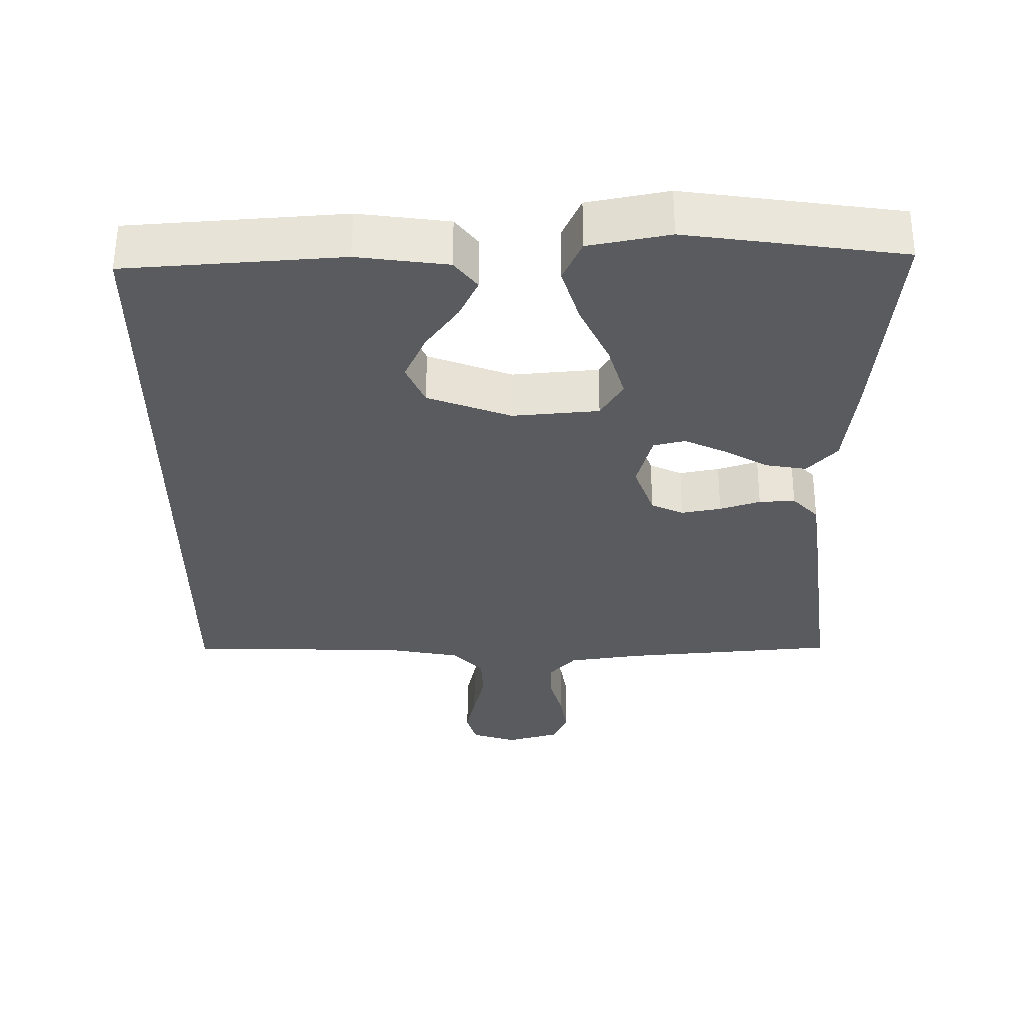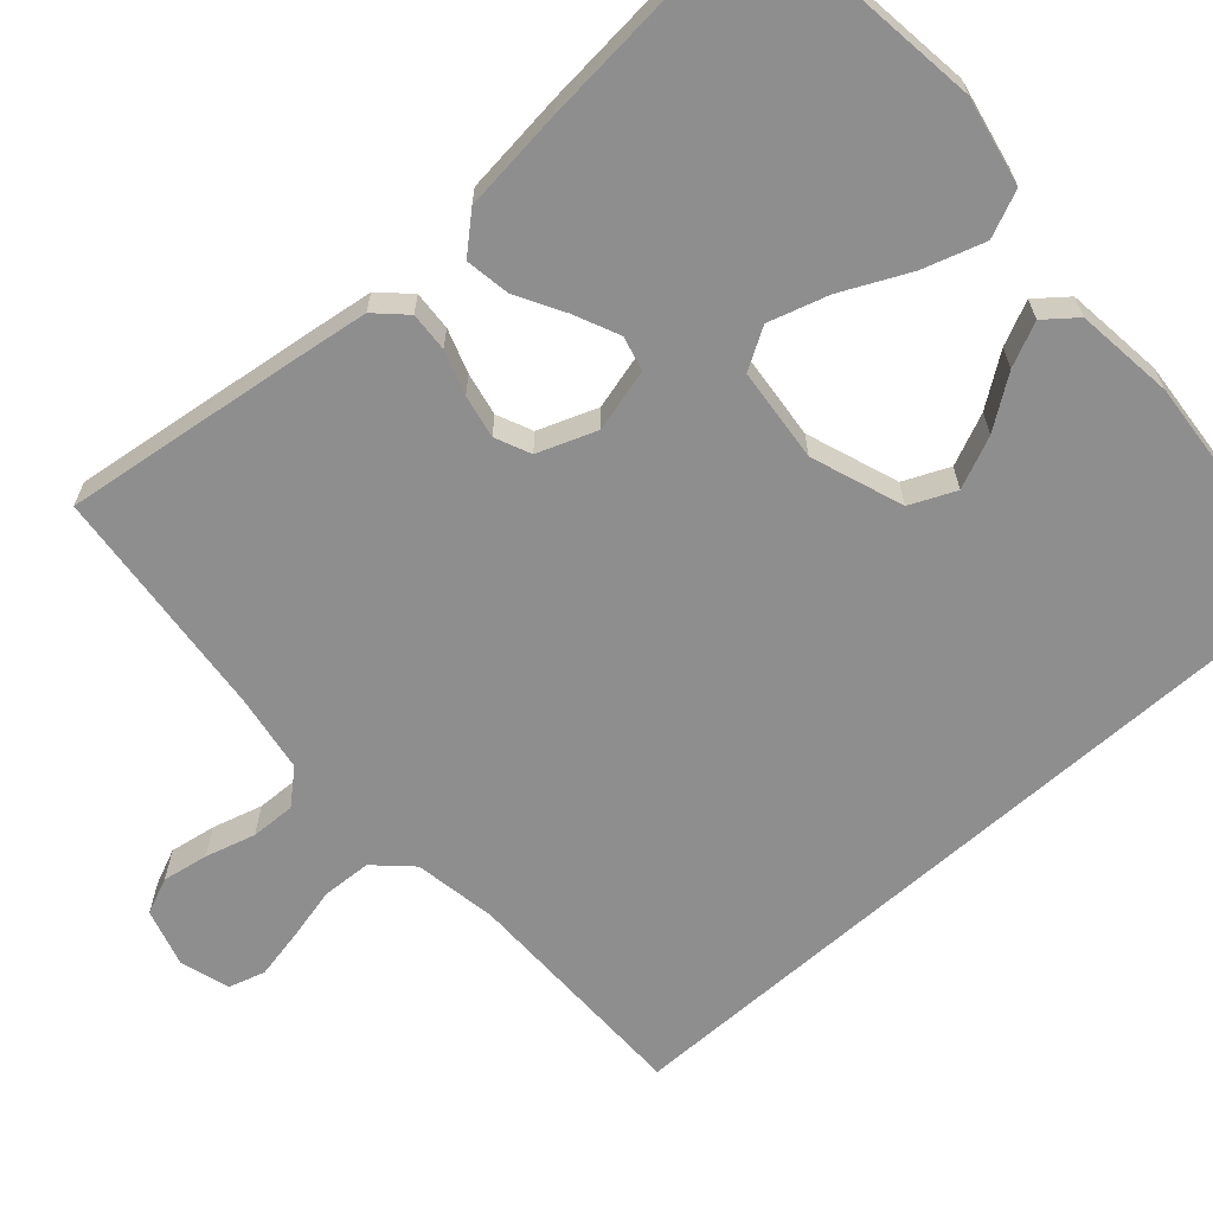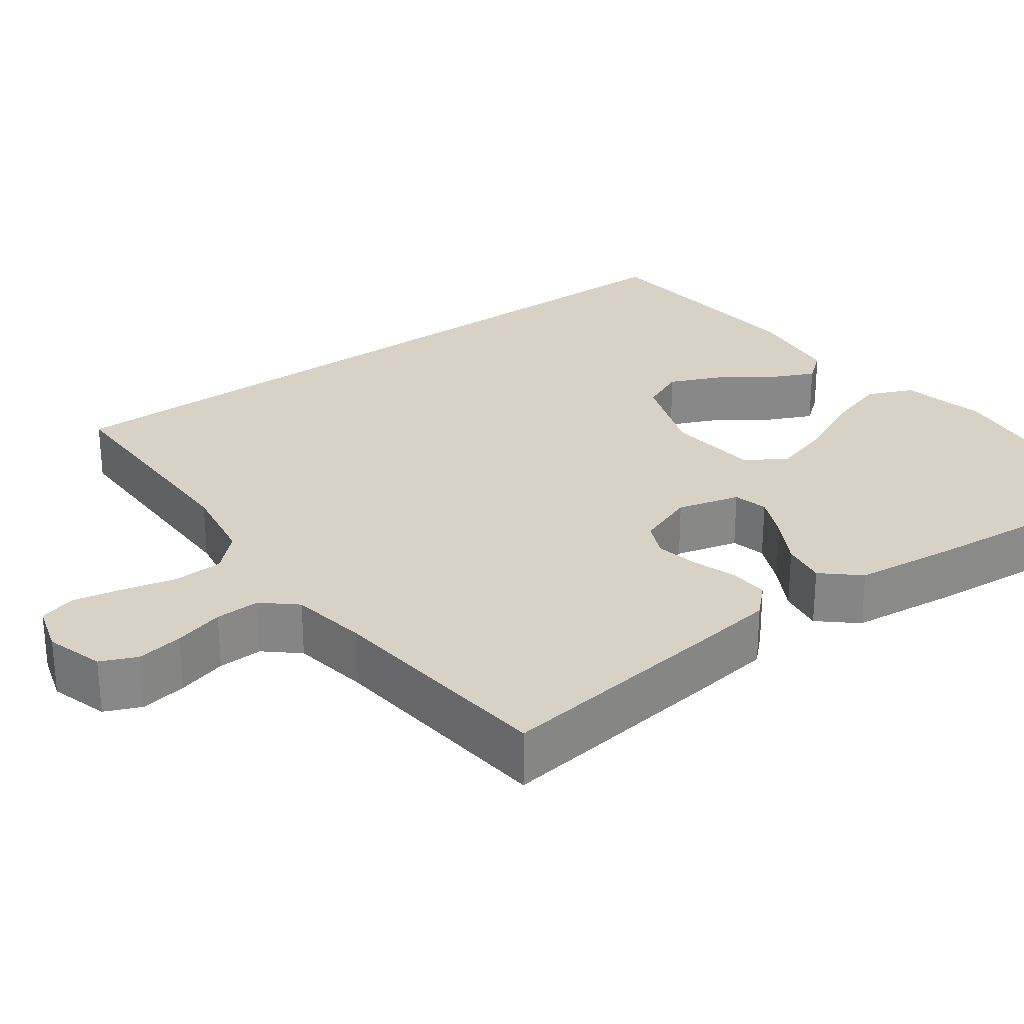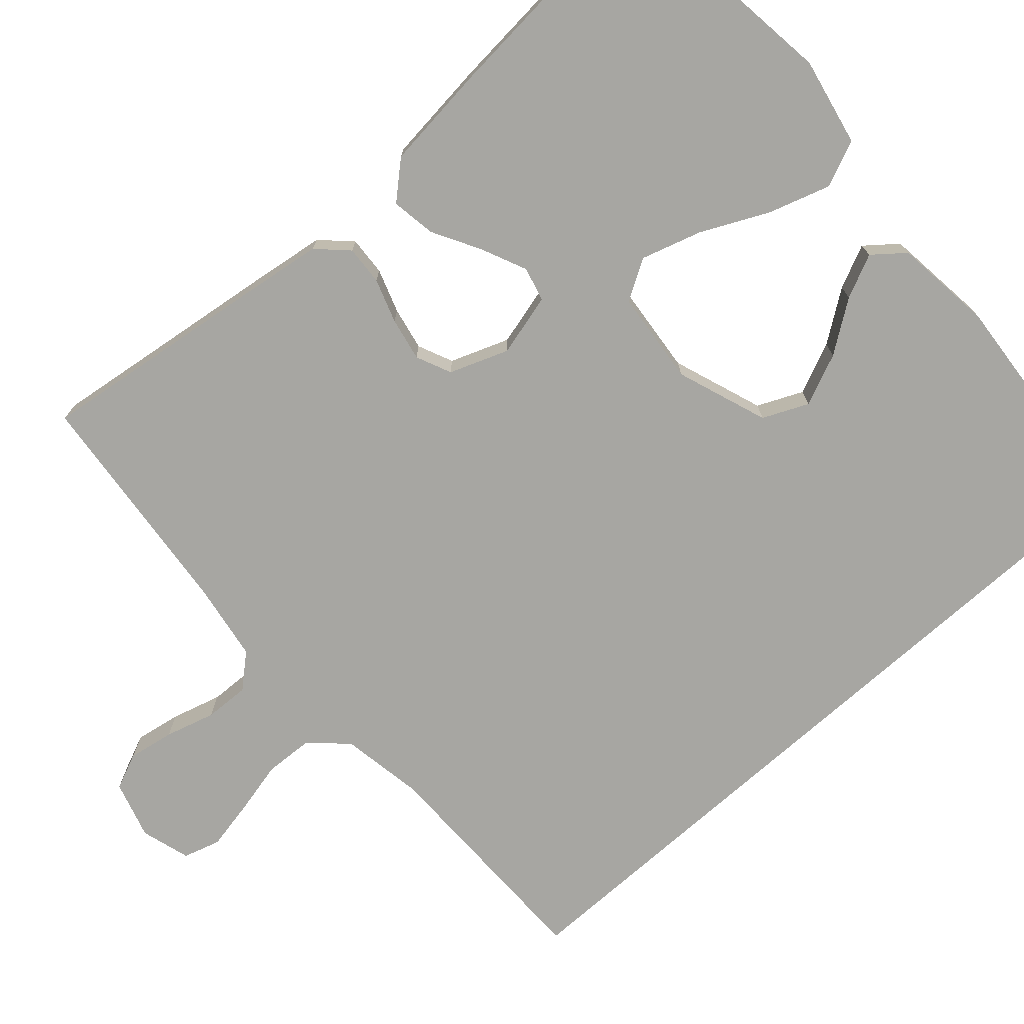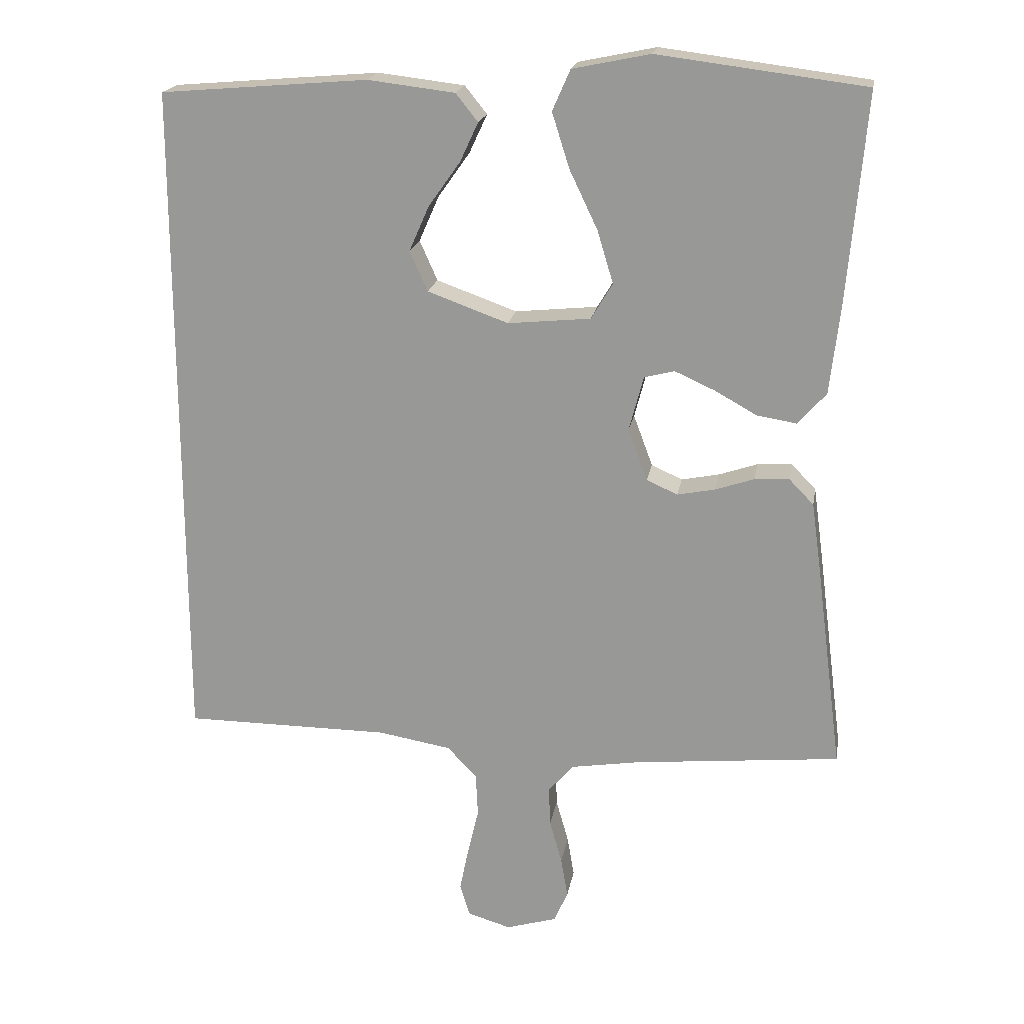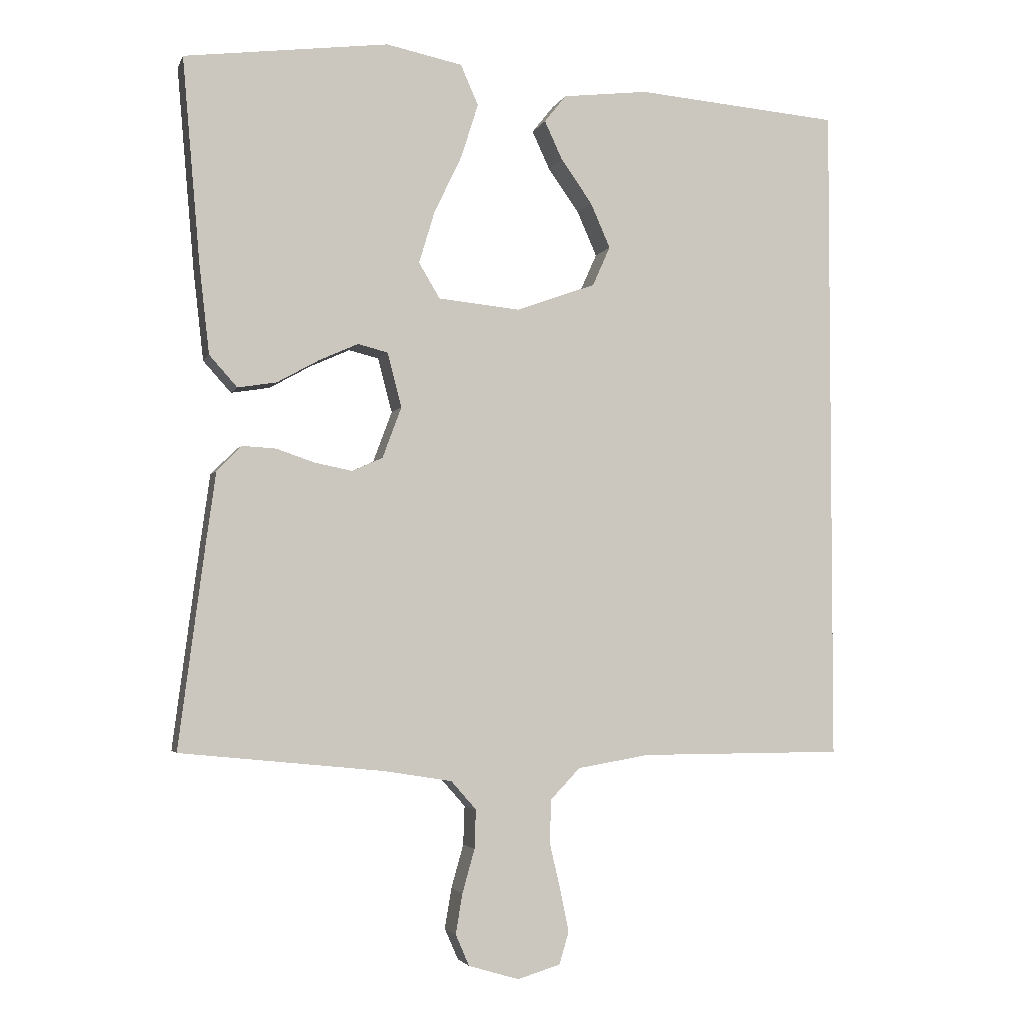
<metadata>
{"format":"obj","ext":"obj","renderer":"f3d","projection":"perspective","resolution":1024,"background":"white","views":[{"elev":57.4,"azim":-179.8,"up":"+Z"},{"elev":-65.0,"azim":-48.3,"up":"+Y"},{"elev":27.4,"azim":-126.3,"up":"+Y"},{"elev":-74.0,"azim":-48.3,"up":"+Y"},{"elev":19.5,"azim":-170.3,"up":"+Z"},{"elev":-3.4,"azim":-14.9,"up":"+Z"}]}
</metadata>
<code>
v -0.5 0.07 0.5
v -0.2 0.07 0.538
v -0.088 0.07 0.515
v -0.062 0.07 0.456
v -0.087 0.07 0.377
v -0.128 0.07 0.291
v -0.151 0.07 0.215
v -0.12 0.07 0.163
v 0 0.07 0.151
v 0.117 0.07 0.193
v 0.143 0.07 0.251
v 0.114 0.07 0.317
v 0.068 0.07 0.382
v 0.042 0.07 0.438
v 0.074 0.07 0.478
v 0.2 0.07 0.493
v 0.5 0.07 0.468
v 0.5 0.07 -0.511
v 0.2 0.07 -0.512
v 0.094 0.07 -0.53
v 0.051 0.07 -0.575
v 0.048 0.07 -0.638
v 0.064 0.07 -0.706
v 0.077 0.07 -0.77
v 0.063 0.07 -0.817
v 0 0.07 -0.836
v -0.074 0.07 -0.814
v -0.094 0.07 -0.768
v -0.084 0.07 -0.709
v -0.066 0.07 -0.645
v -0.064 0.07 -0.588
v -0.101 0.07 -0.546
v -0.2 0.07 -0.53
v -0.5 0.07 -0.5
v -0.461 0.07 -0.2
v -0.447 0.07 -0.099
v -0.411 0.07 -0.062
v -0.361 0.07 -0.065
v -0.305 0.07 -0.084
v -0.25 0.07 -0.095
v -0.205 0.07 -0.075
v -0.177 0.07 0
v -0.198 0.07 0.08
v -0.242 0.07 0.091
v -0.3 0.07 0.065
v -0.361 0.07 0.031
v -0.418 0.07 0.022
v -0.459 0.07 0.068
v -0.474 0.07 0.2
v -0.5 0 0.5
v -0.2 0 0.538
v -0.088 0 0.515
v -0.062 0 0.456
v -0.087 0 0.377
v -0.128 0 0.291
v -0.151 0 0.215
v -0.12 0 0.163
v 0 0 0.151
v 0.117 0 0.193
v 0.143 0 0.251
v 0.114 0 0.317
v 0.068 0 0.382
v 0.042 0 0.438
v 0.074 0 0.478
v 0.2 0 0.493
v 0.5 0 0.468
v 0.5 0 -0.511
v 0.2 0 -0.512
v 0.094 0 -0.53
v 0.051 0 -0.575
v 0.048 0 -0.638
v 0.064 0 -0.706
v 0.077 0 -0.77
v 0.063 0 -0.817
v 0 0 -0.836
v -0.074 0 -0.814
v -0.094 0 -0.768
v -0.084 0 -0.709
v -0.066 0 -0.645
v -0.064 0 -0.588
v -0.101 0 -0.546
v -0.2 0 -0.53
v -0.5 0 -0.5
v -0.461 0 -0.2
v -0.447 0 -0.099
v -0.411 0 -0.062
v -0.361 0 -0.065
v -0.305 0 -0.084
v -0.25 0 -0.095
v -0.205 0 -0.075
v -0.177 0 0
v -0.198 0 0.08
v -0.242 0 0.091
v -0.3 0 0.065
v -0.361 0 0.031
v -0.418 0 0.022
v -0.459 0 0.068
v -0.474 0 0.2
f 4 5 6
f 3 4 6
f 2 3 6
f 1 2 6
f 49 1 6
f 48 49 6
f 47 48 6
f 46 47 6
f 45 46 6
f 44 45 6 7
f 43 44 7 8
f 42 43 8 9
f 41 42 9 10
f 37 38 39
f 36 37 39
f 35 36 39
f 34 35 39
f 33 34 39
f 32 33 39 40
f 31 32 40 41
f 28 29 30
f 27 28 30
f 26 27 30
f 25 26 30
f 24 25 30
f 23 24 30
f 22 23 30
f 21 22 30 31
f 31 41 10
f 21 31 10
f 20 21 10
f 17 18 19
f 15 16 17
f 14 15 17
f 13 14 17
f 12 13 17
f 11 12 17
f 17 19 20
f 11 17 20
f 10 11 20
f 55 54 53
f 55 53 52
f 55 52 51
f 55 51 50
f 55 50 98
f 55 98 97
f 55 97 96
f 55 96 95
f 55 95 94
f 56 55 94 93
f 57 56 93 92
f 58 57 92 91
f 59 58 91 90
f 88 87 86
f 88 86 85
f 88 85 84
f 88 84 83
f 88 83 82
f 89 88 82 81
f 90 89 81 80
f 79 78 77
f 79 77 76
f 79 76 75
f 79 75 74
f 79 74 73
f 79 73 72
f 79 72 71
f 80 79 71 70
f 59 90 80
f 59 80 70
f 59 70 69
f 68 67 66
f 66 65 64
f 66 64 63
f 66 63 62
f 66 62 61
f 66 61 60
f 69 68 66
f 69 66 60
f 69 60 59
f 1 50 51 2
f 2 51 52 3
f 3 52 53 4
f 4 53 54 5
f 5 54 55 6
f 6 55 56 7
f 7 56 57 8
f 8 57 58 9
f 9 58 59 10
f 10 59 60 11
f 11 60 61 12
f 12 61 62 13
f 13 62 63 14
f 14 63 64 15
f 15 64 65 16
f 16 65 66 17
f 17 66 67 18
f 18 67 68 19
f 19 68 69 20
f 20 69 70 21
f 21 70 71 22
f 22 71 72 23
f 23 72 73 24
f 24 73 74 25
f 25 74 75 26
f 26 75 76 27
f 27 76 77 28
f 28 77 78 29
f 29 78 79 30
f 30 79 80 31
f 31 80 81 32
f 32 81 82 33
f 33 82 83 34
f 34 83 84 35
f 35 84 85 36
f 36 85 86 37
f 37 86 87 38
f 38 87 88 39
f 39 88 89 40
f 40 89 90 41
f 41 90 91 42
f 42 91 92 43
f 43 92 93 44
f 44 93 94 45
f 45 94 95 46
f 46 95 96 47
f 47 96 97 48
f 48 97 98 49
f 49 98 50 1

</code>
